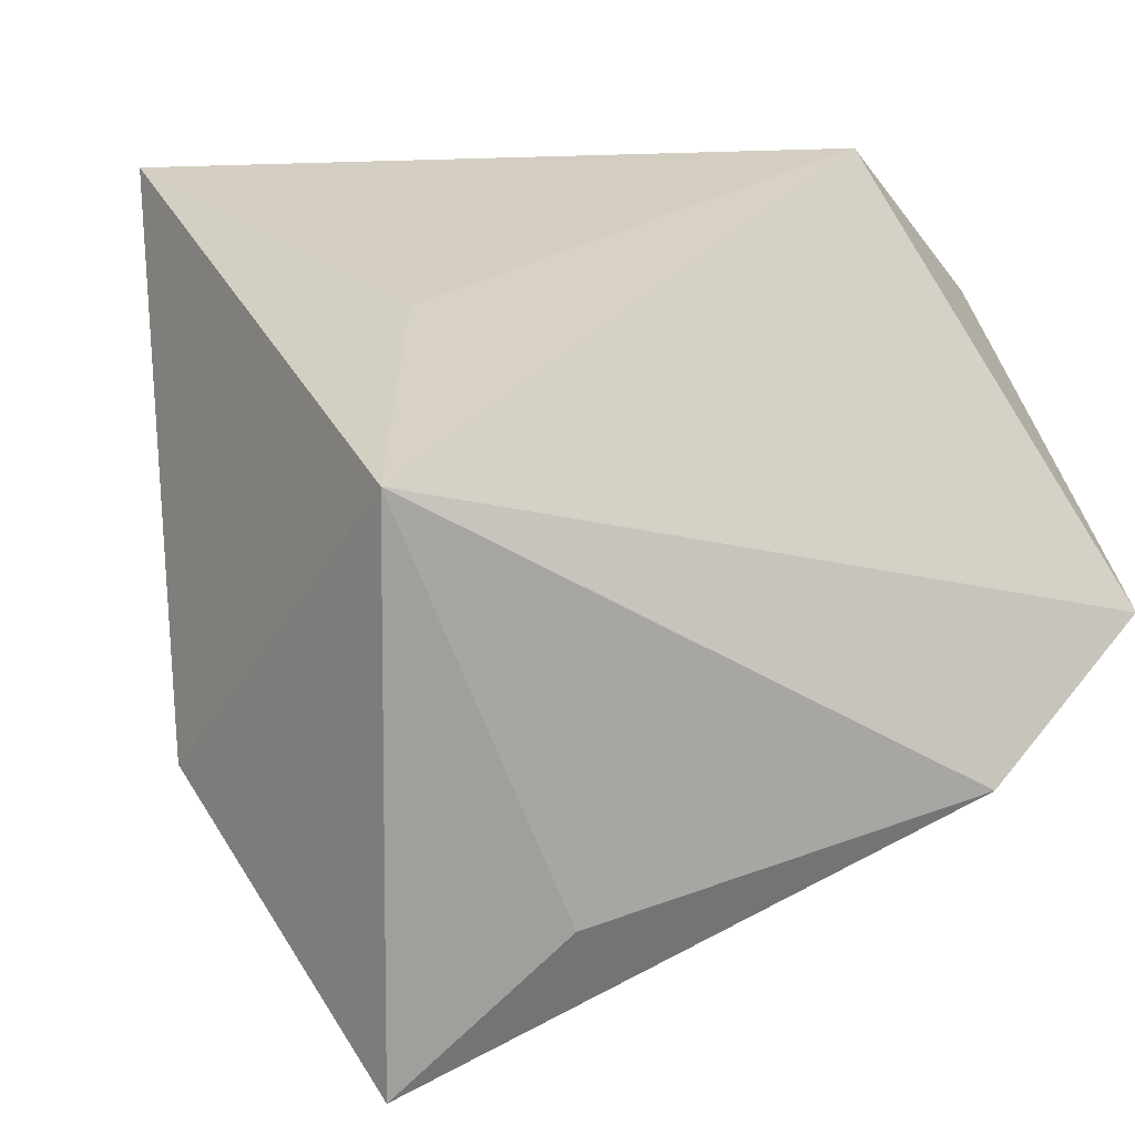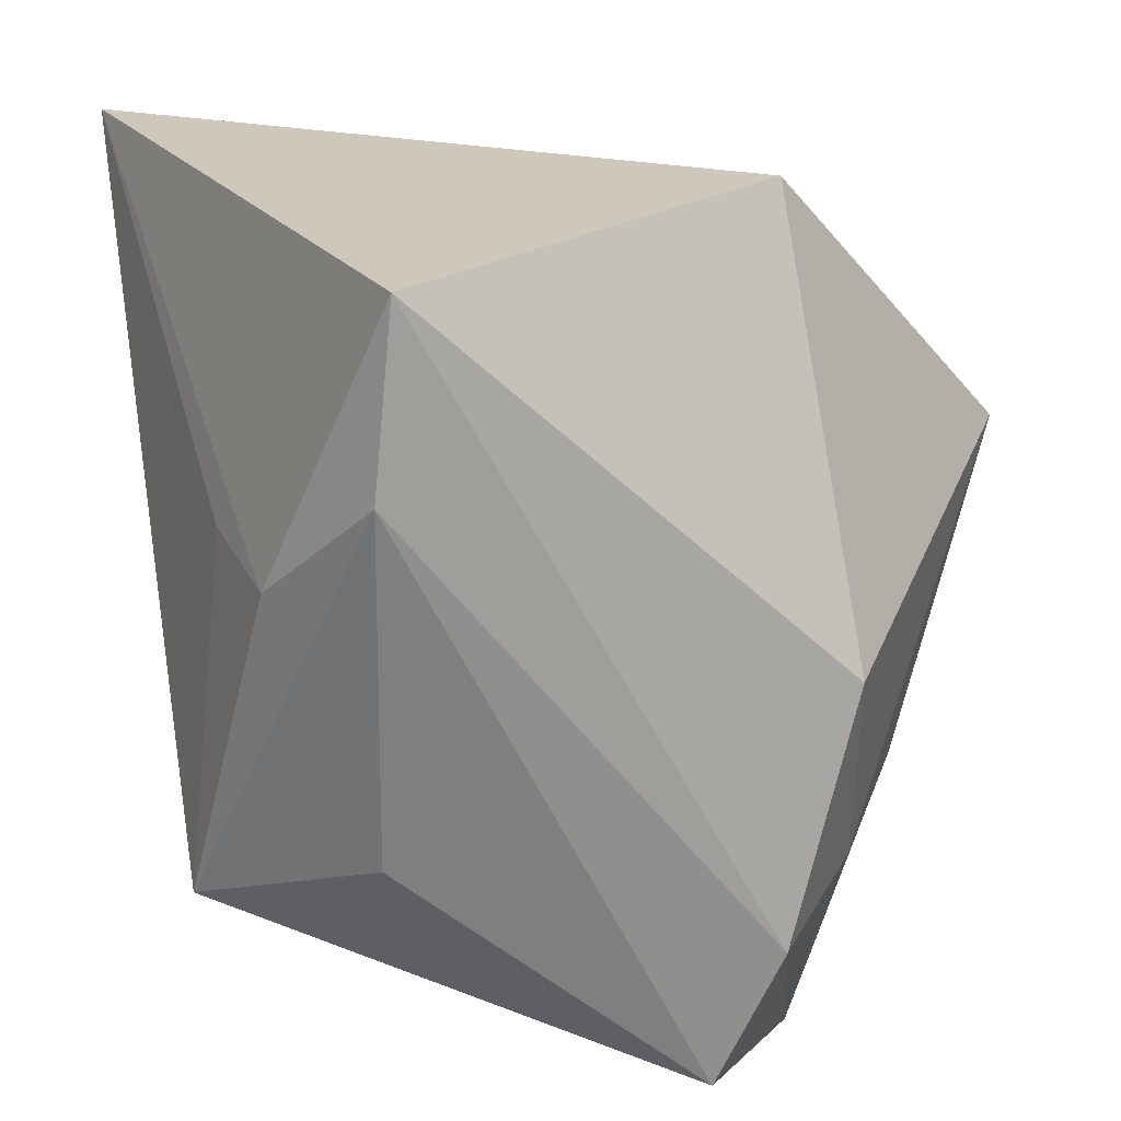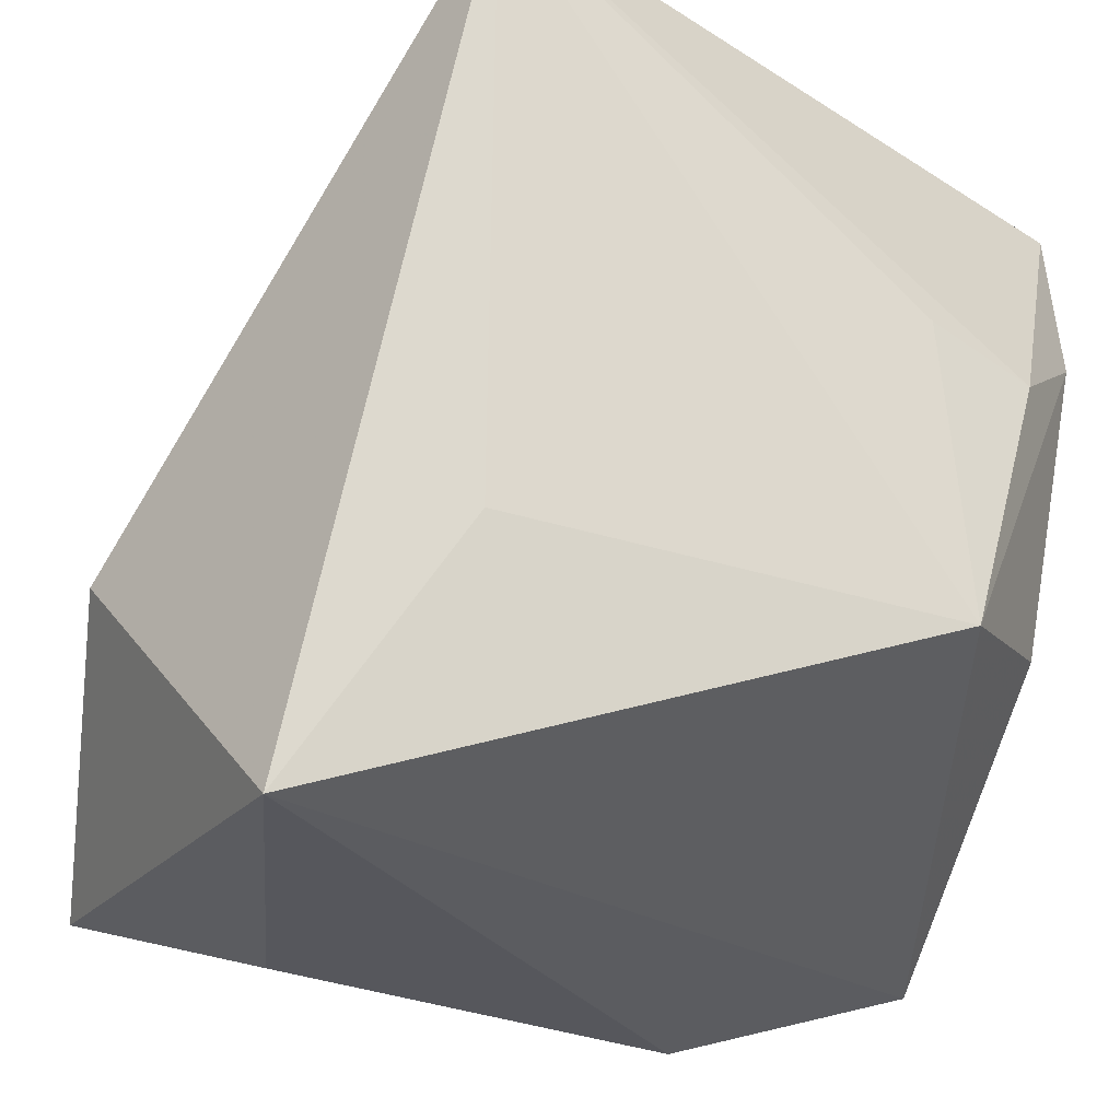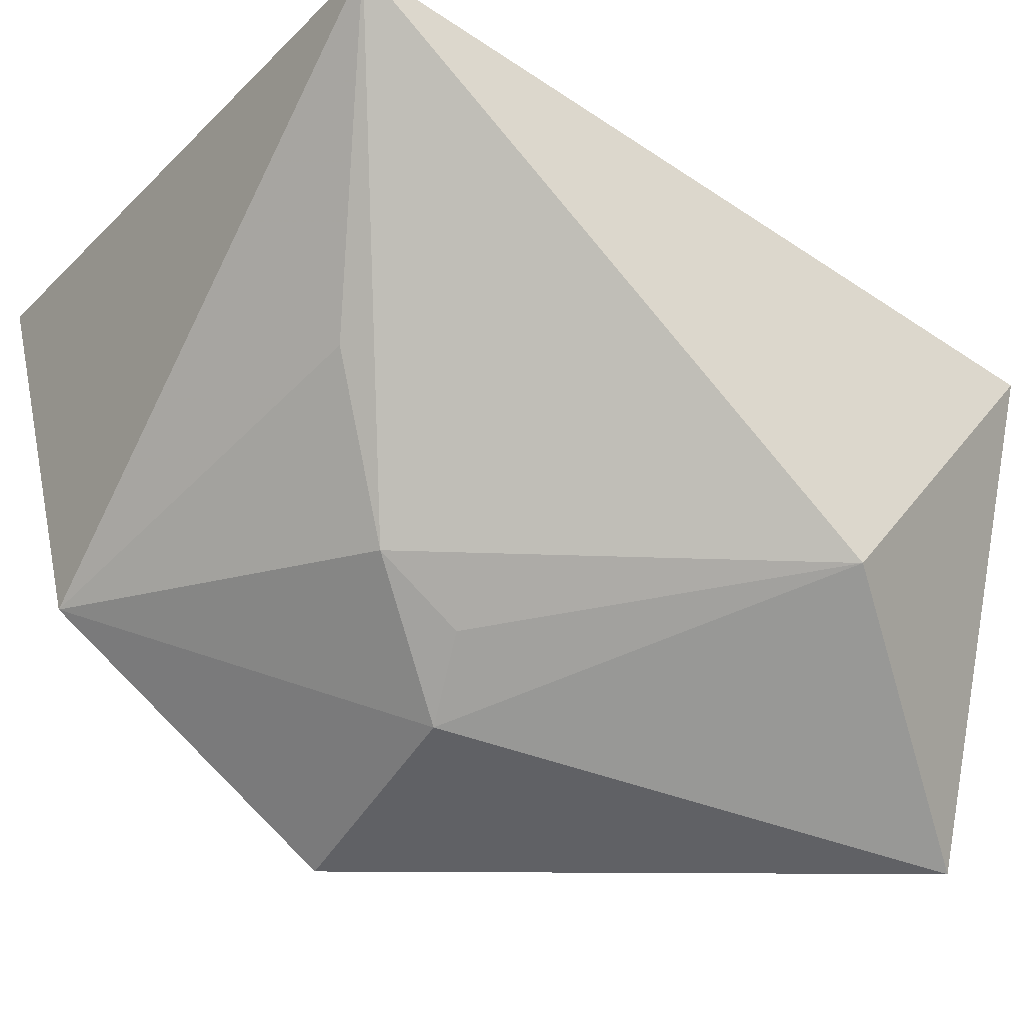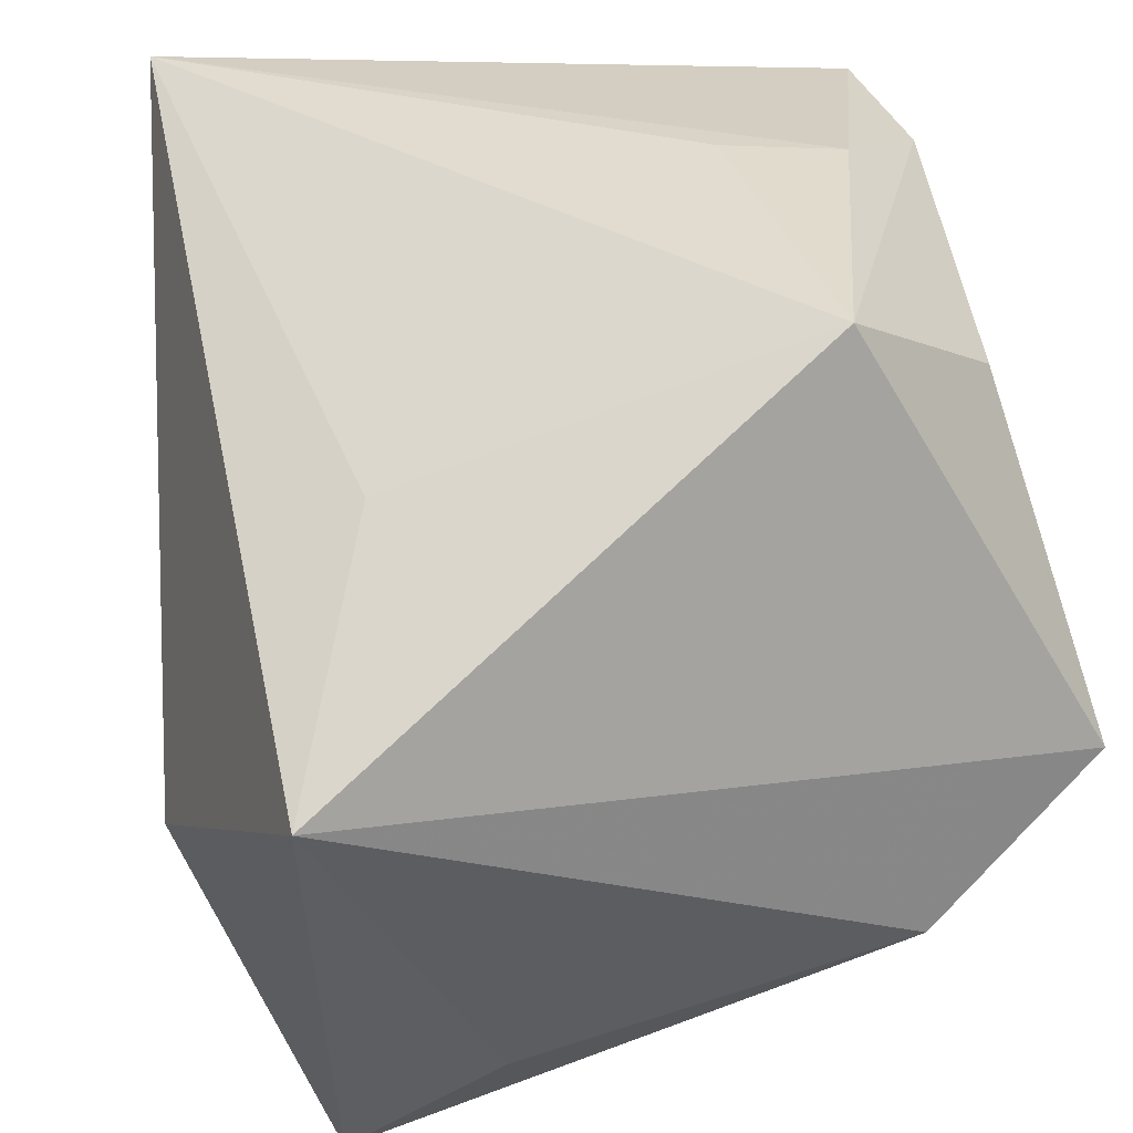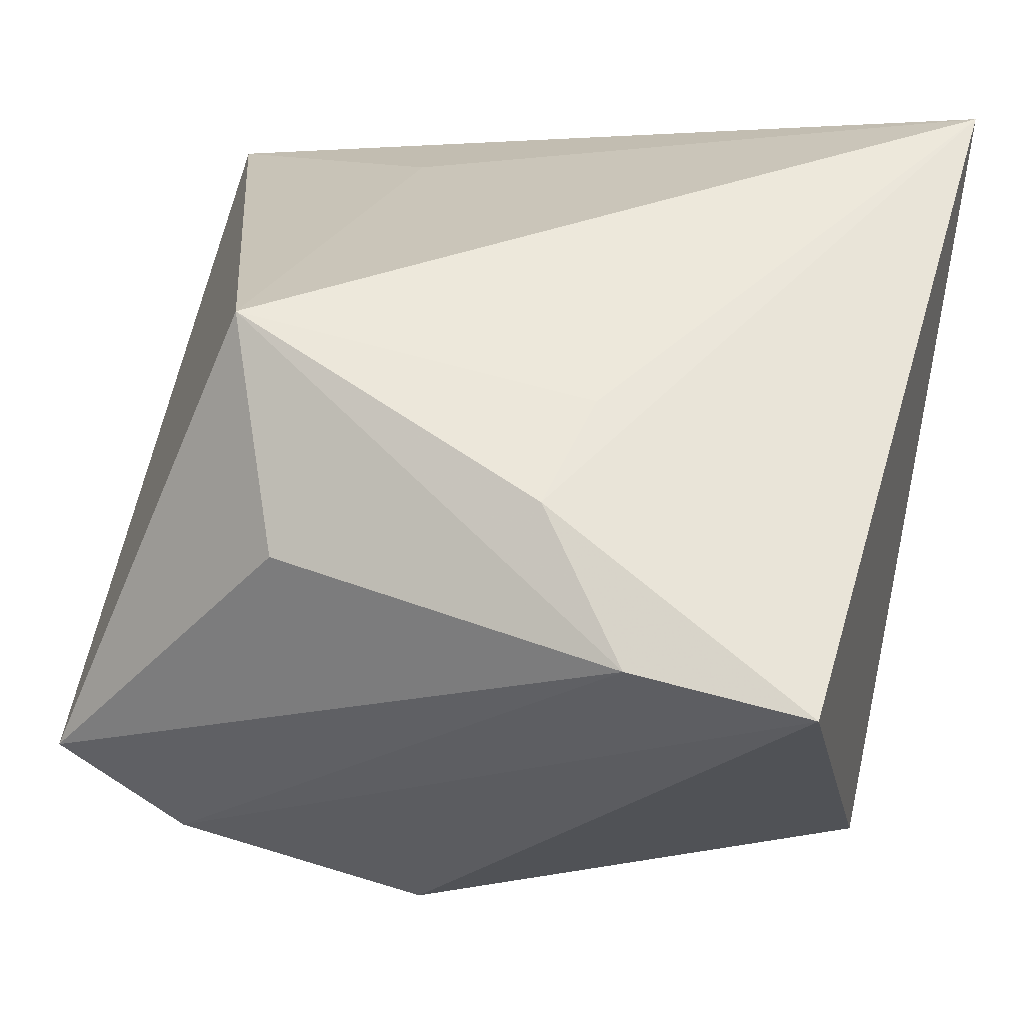
<metadata>
{"format":"obj","ext":"obj","renderer":"f3d","projection":"perspective","resolution":1024,"background":"white","views":[{"elev":7.7,"azim":-26.0,"up":"+Z"},{"elev":18.4,"azim":73.3,"up":"+Y"},{"elev":-31.2,"azim":-30.5,"up":"+Y"},{"elev":-17.7,"azim":-128.7,"up":"+Z"},{"elev":40.6,"azim":-17.4,"up":"+Z"},{"elev":46.2,"azim":103.9,"up":"+Z"}]}
</metadata>
<code>
v 0.01392 -0.02891 -0.01364
v -0.0133 0.02489 0.001929
v 0.0153 -0.009362 -0.01998
v -0.02424 -0.02126 -0.03069
v -0.02229 0.02989 0.02523
v -0.01394 -0.02612 -0.02013
v 0.01155 -0.01506 0.02635
v 0.02191 -0.01311 -0.01455
v 0.02056 0.007858 0.02295
v -0.01781 -0.01056 0.01652
v 0.008062 0.01135 -0.02966
v 0.027 -0.0256 -0.003642
v 0.009343 -0.01377 -0.02132
v -0.01143 0.0199 -0.01123
v 0.02874 -0.01611 -0.00781
v 0.02874 0.02744 0.01661
v 0.02874 0.01508 0.01782
v -0.01239 0.01404 -0.01615
v -0.03184 -0.005814 -0.0121
v 0.02376 -0.009548 0.01669
v 0.01176 0.009466 0.02396
v 0.02707 0.0006841 -0.01303
v 0.01489 0.02989 -0.01145
v -0.02709 -0.02816 0.007383
v -0.008133 0.01273 -0.02195
f 24 12 7
f 24 4 6
f 1 6 4
f 1 12 24
f 24 6 1
f 10 5 24
f 24 7 10
f 10 7 5
f 16 23 5
f 5 14 19
f 24 5 19
f 19 4 24
f 25 23 11
f 25 14 23
f 11 4 25
f 4 19 25
f 5 23 2
f 2 14 5
f 23 14 2
f 13 4 11
f 13 1 4
f 9 16 5
f 18 19 14
f 14 25 18
f 18 25 19
f 22 8 11
f 11 23 22
f 23 16 22
f 11 8 3
f 3 13 11
f 3 8 1
f 1 13 3
f 5 7 21
f 21 9 5
f 7 9 21
f 20 7 12
f 8 22 15
f 12 1 15
f 1 8 15
f 15 22 16
f 16 9 17
f 17 20 12
f 17 9 7
f 7 20 17
f 12 15 17
f 17 15 16

</code>
